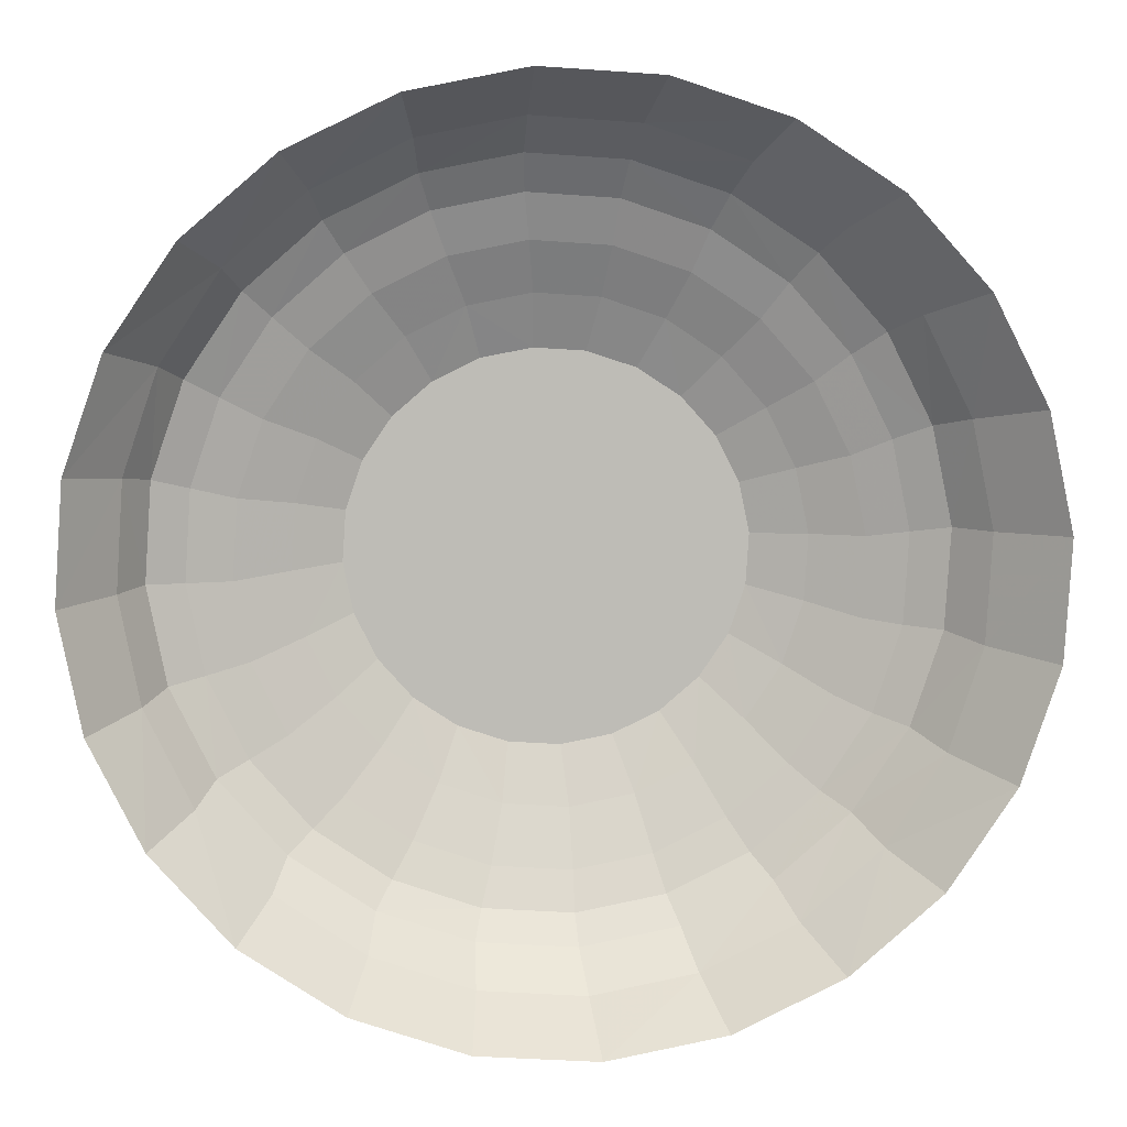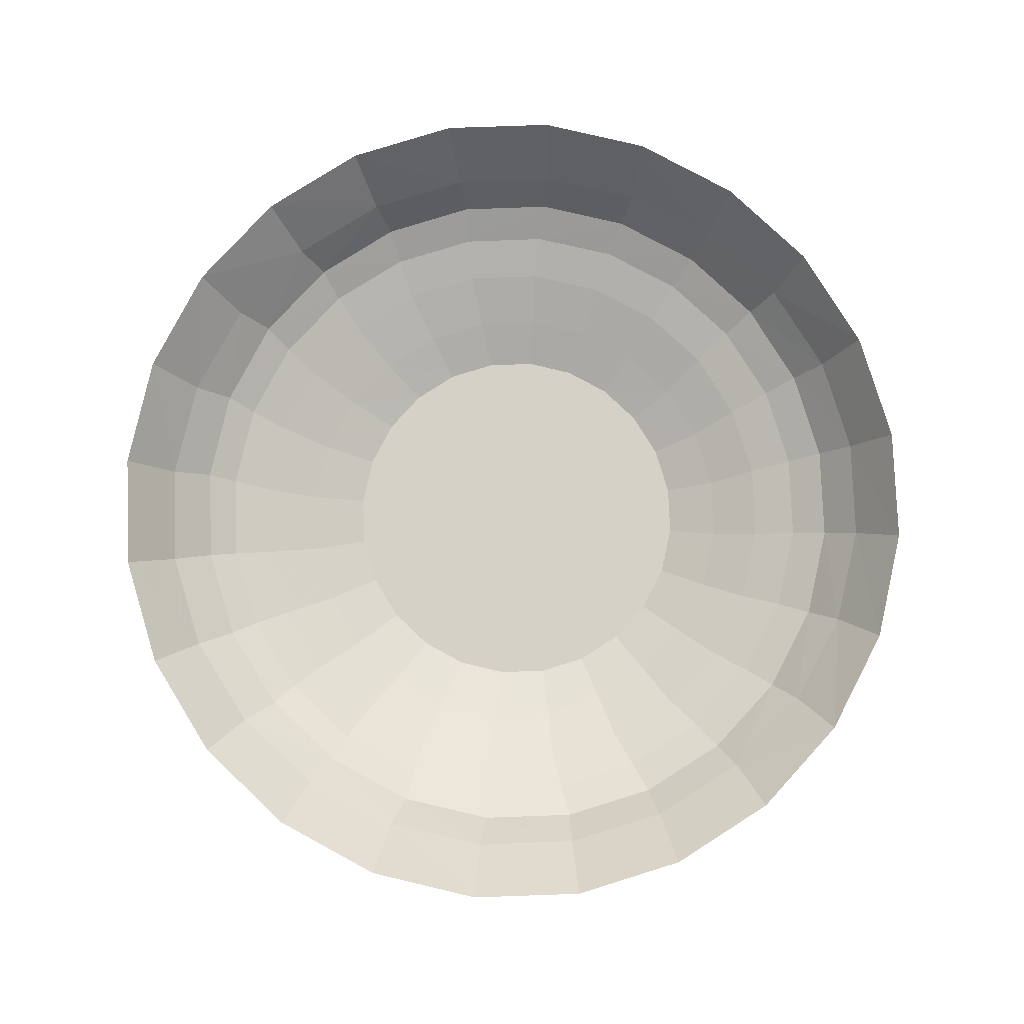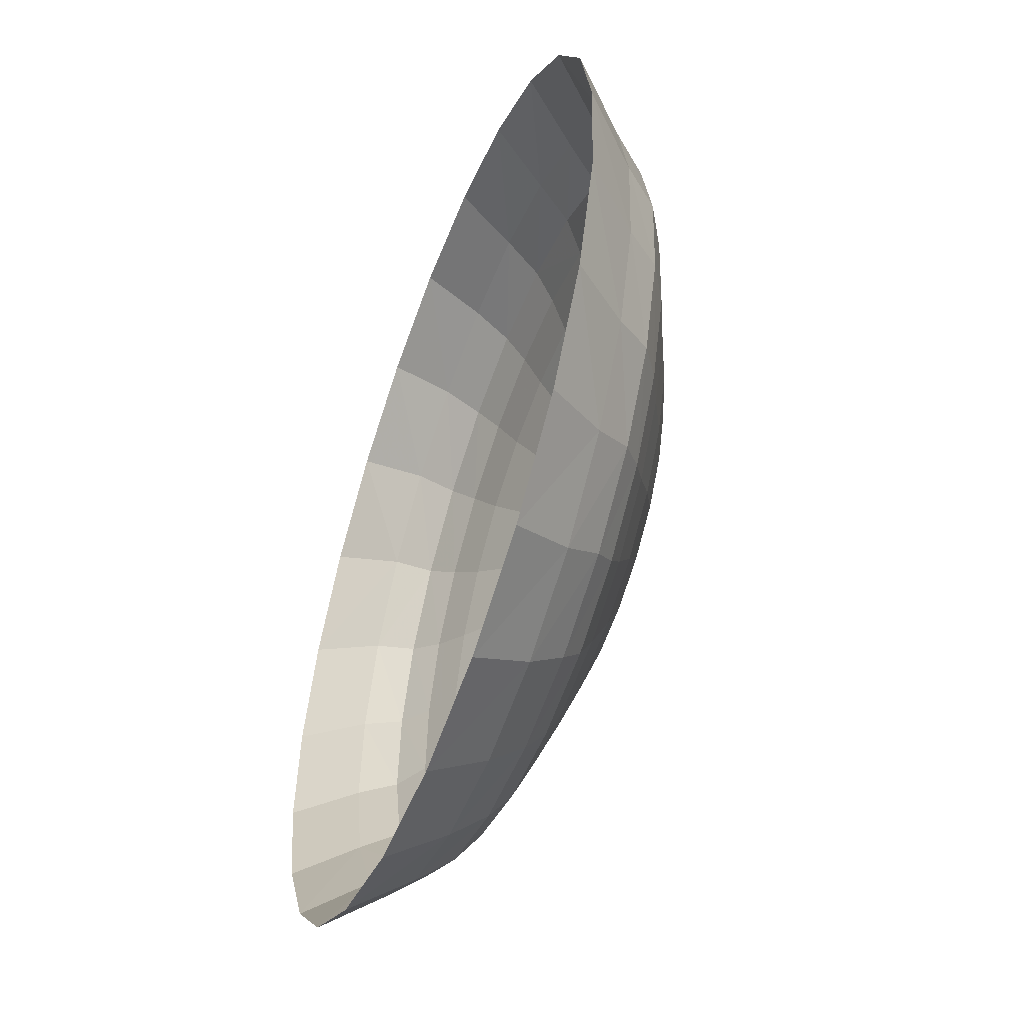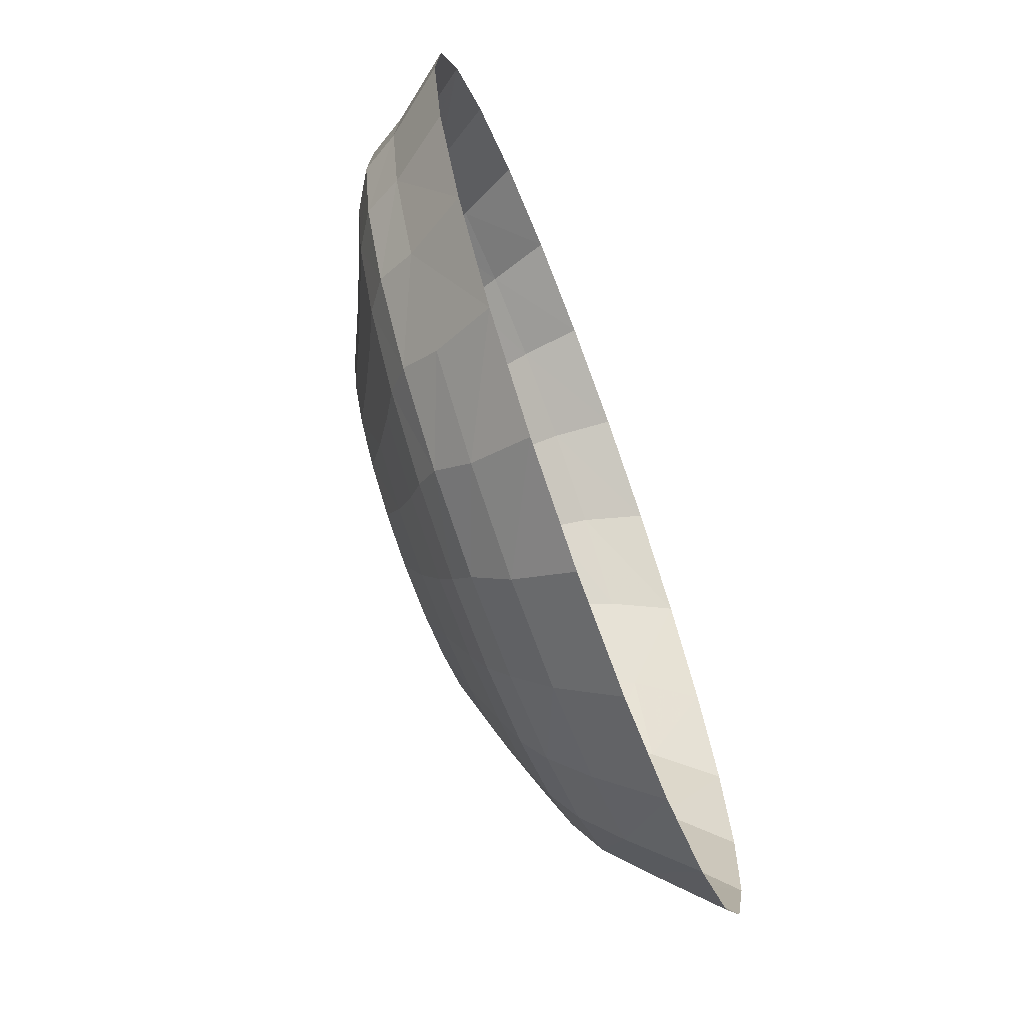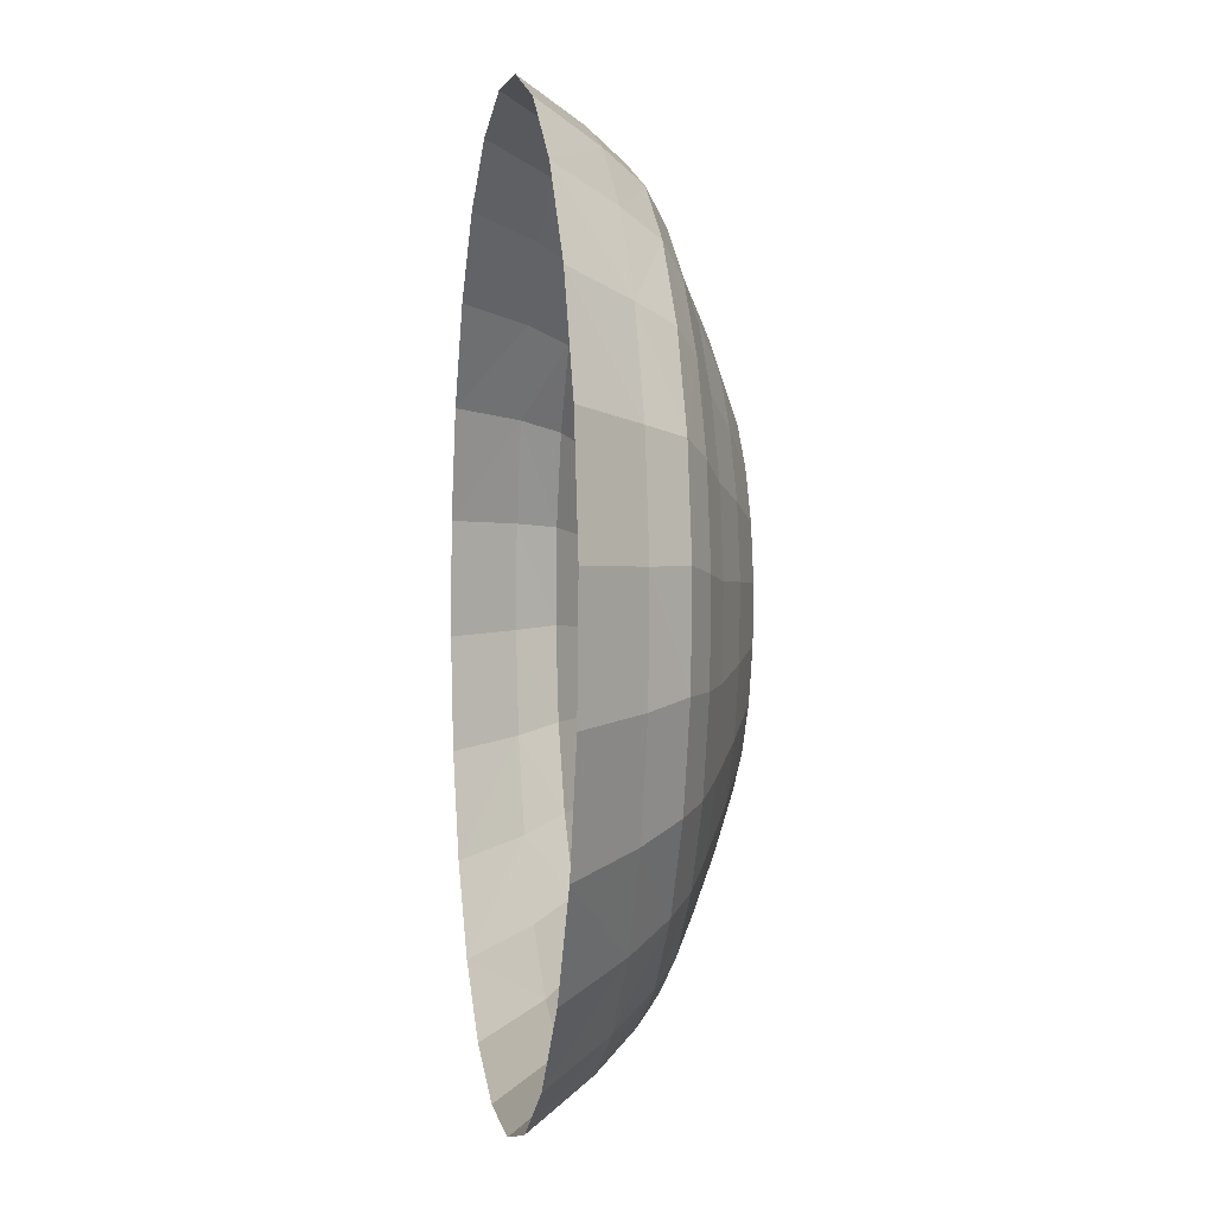
<metadata>
{"format":"obj","ext":"obj","renderer":"f3d","projection":"perspective","resolution":1024,"background":"white","views":[{"elev":5.7,"azim":-3.3,"up":"+Y"},{"elev":79.6,"azim":84.3,"up":"+Z"},{"elev":-52.7,"azim":69.7,"up":"+Y"},{"elev":-69.2,"azim":-69.8,"up":"+Y"},{"elev":0.1,"azim":81.3,"up":"+Y"}]}
</metadata>
<code>
v 0.03756 0.003659 -0.01068
v 0.03692 -0.006219 -0.01068
v 0.03556 0.01336 -0.01068
v 0.0475 -0.008898 -0.006376
v 0.03107 0.02223 -0.01068
v 0.04576 0.01629 -0.006376
v 0.04829 0.003806 -0.006376
v 0.04345 -0.02096 -0.006376
v 0.04009 0.0277 -0.006376
v 0.03369 -0.0156 -0.01068
v 0.0575 -0.01169 -0.001755
v 0.05257 -0.02633 -0.001755
v 0.03165 0.03727 -0.006376
v 0.0244 0.02966 -0.01068
v 0.05539 0.01889 -0.001755
v 0.04849 0.03275 -0.001755
v 0.05846 0.003733 -0.001755
v 0.04402 -0.03919 -0.001755
v 0.0364 -0.03155 -0.006376
v 0.03825 0.04436 -0.001755
v 0.02809 -0.02384 -0.01068
v 0.06504 -0.01268 0.001592
v 0.05944 -0.02931 0.001592
v 0.04972 -0.04393 0.001592
v 0.02536 0.05293 -0.001755
v 0.02103 0.04433 -0.006376
v 0.01598 0.03514 -0.01068
v 0.05481 0.03782 0.001592
v 0.06264 0.02207 0.001592
v 0.04317 0.05102 0.001592
v 0.06613 0.004849 0.001592
v 0.03654 -0.05552 0.001591
v 0.03242 -0.04938 -0.001755
v 0.02685 -0.03995 -0.006376
v 0.02852 0.06076 0.001591
v 0.0205 -0.03038 -0.01068
v 0.0732 0.005979 0.005735
v 0.07199 -0.01318 0.005735
v 0.0658 -0.03137 0.005735
v 0.0405 -0.06003 0.005735
v 0.01069 0.05789 -0.001755
v 0.01184 0.0664 0.001592
v 0.008948 0.04841 -0.006376
v 0.006405 0.0383 -0.01068
v 0.04789 0.05643 0.005735
v 0.06936 0.0248 0.005735
v 0.03172 0.06707 0.005735
v 0.05506 -0.04735 0.005735
v 0.02311 -0.06854 0.005735
v 0.0208 -0.0633 0.001592
v 0.01857 -0.05623 -0.001755
v 0.01544 -0.04558 -0.006376
v 0.01332 0.07322 0.005735
v 0.01145 -0.03478 -0.01068
v 0.06073 0.04201 0.005735
v 0.07942 0.00573 0.01307
v 0.07815 -0.01521 0.01307
v 0.07154 -0.03508 0.01307
v 0.04447 -0.06636 0.01307
v 0.02585 -0.07565 0.01307
v -0.004755 0.05889 -0.001755
v -0.005706 0.06753 0.001592
v -0.006051 0.07445 0.005735
v -0.003772 0.04924 -0.006376
v 0.001543 -0.03673 -0.01068
v 0.066 0.04513 0.01307
v 0.05222 0.0609 0.01307
v 0.07528 0.02631 0.01307
v 0.03488 0.07256 0.01307
v 0.06005 -0.05253 0.01307
v 0.004081 -0.07231 0.005735
v 0.005459 -0.07974 0.01307
v 0.003564 -0.06674 0.001591
v 0.003402 -0.05926 -0.001755
v 0.002946 -0.04808 -0.006376
v 0.01515 0.0793 0.01307
v -0.003681 0.03893 -0.01068
v 0.09127 0.005744 0.02502
v 0.08662 0.02845 0.02502
v 0.08978 -0.01737 0.02502
v 0.08225 -0.03931 0.02502
v 0.05148 -0.07389 0.02502
v 0.03034 -0.08417 0.02502
v 0.007214 -0.08873 0.02502
v -0.01626 0.04674 -0.006376
v -0.01992 0.05586 -0.001755
v -0.02294 0.06409 0.001592
v -0.005616 0.08067 0.01307
v -0.01359 0.03698 -0.01068
v -0.009775 -0.04725 -0.006376
v 0.06054 0.06658 0.02502
v 0.07614 0.0492 0.02502
v 0.0409 0.07941 0.02502
v 0.06918 -0.05859 0.02502
v -0.01529 -0.07108 0.005735
v -0.01531 -0.07837 0.01307
v -0.01633 -0.08726 0.02502
v -0.01204 -0.05826 -0.001755
v -0.02508 0.07067 0.005735
v 0.01854 0.08681 0.02502
v -0.008543 -0.0361 -0.01068
v -0.01399 -0.0656 0.001592
v -0.02768 0.04111 -0.006377
v -0.03378 0.04902 -0.001755
v -0.03869 0.05631 0.001592
v -0.026 0.07658 0.01307
v -0.005007 0.08828 0.02502
v -0.02264 0.03258 -0.01068
v -0.01812 -0.03294 -0.01068
v -0.03369 -0.06494 0.005735
v -0.03503 -0.07163 0.01307
v -0.03869 -0.07986 0.02502
v -0.02671 -0.0533 -0.001755
v -0.02186 -0.04317 -0.006376
v -0.04247 0.06216 0.005735
v -0.03066 -0.05997 0.001592
v -0.03023 0.02604 -0.01068
v -0.03723 0.03271 -0.006376
v -0.04537 0.03882 -0.001755
v -0.05187 0.04472 0.001591
v -0.04462 0.06729 0.01307
v -0.02814 0.08372 0.02502
v -0.02653 -0.02746 -0.01068
v -0.04531 -0.05022 0.001592
v -0.05238 -0.05997 0.01307
v -0.05834 -0.06703 0.02502
v -0.03961 -0.04472 -0.001755
v -0.03248 -0.03611 -0.006376
v -0.05703 0.04948 0.005735
v -0.04986 -0.0543 0.005735
v -0.03582 0.0178 -0.01068
v -0.04427 0.02212 -0.006376
v -0.05393 0.02596 -0.001755
v -0.06159 0.03011 0.001592
v -0.06021 0.05346 0.01307
v -0.04927 0.07343 0.02502
v -0.03321 -0.02003 -0.01068
v -0.05695 -0.03702 0.001591
v -0.04985 -0.03311 -0.001755
v -0.06616 -0.0442 0.01307
v -0.04091 -0.02654 -0.006376
v -0.06777 0.0335 0.005735
v -0.0717 0.03601 0.01307
v -0.0627 -0.03988 0.005735
v -0.07393 -0.04965 0.02502
v -0.03905 0.008421 -0.01068
v -0.04833 0.01006 -0.006376
v -0.05885 0.01132 -0.001755
v -0.06718 0.01347 0.001592
v -0.08004 0.03885 0.02502
v -0.06698 0.05813 0.02502
v -0.0377 -0.01116 -0.01068
v -0.06478 -0.02128 0.001591
v -0.05674 -0.01926 -0.001755
v -0.04659 -0.01513 -0.006377
v -0.07544 -0.02538 0.01307
v -0.07396 0.01531 0.005735
v -0.08758 0.01691 0.02502
v -0.07133 -0.02267 0.005735
v -0.08441 -0.0289 0.02502
v -0.03969 -0.001457 -0.01068
v -0.04912 -0.002645 -0.006376
v -0.05981 -0.004099 -0.001755
v -0.06827 -0.004052 0.001591
v -0.0783 0.01614 0.01307
v -0.07517 -0.003847 0.005735
v -0.07958 -0.004801 0.01307
v -0.08907 -0.006198 0.02502
f 1 2 3
f 3 2 1
f 1 4 2
f 2 4 1
f 5 3 2
f 2 3 5
f 6 1 3
f 3 1 6
f 7 4 1
f 1 4 7
f 4 8 2
f 2 8 4
f 9 3 5
f 5 3 9
f 10 5 2
f 2 5 10
f 6 7 1
f 1 7 6
f 9 6 3
f 3 6 9
f 4 7 11
f 11 7 4
f 8 4 12
f 12 4 8
f 2 8 10
f 10 8 2
f 13 9 5
f 5 9 13
f 14 5 10
f 10 5 14
f 6 15 7
f 7 15 6
f 9 16 6
f 6 16 9
f 17 11 7
f 7 11 17
f 11 12 4
f 4 12 11
f 12 18 8
f 8 18 12
f 8 19 10
f 10 19 8
f 13 20 9
f 9 20 13
f 13 5 14
f 14 5 13
f 21 14 10
f 10 14 21
f 15 6 16
f 16 6 15
f 17 7 15
f 15 7 17
f 16 9 20
f 20 9 16
f 11 17 22
f 22 17 11
f 12 11 23
f 23 11 12
f 18 12 24
f 24 12 18
f 19 8 18
f 18 8 19
f 10 19 21
f 21 19 10
f 20 13 25
f 25 13 20
f 13 14 26
f 26 14 13
f 27 14 21
f 21 14 27
f 16 28 15
f 15 28 16
f 15 29 17
f 17 29 15
f 20 30 16
f 16 30 20
f 31 22 17
f 17 22 31
f 22 23 11
f 11 23 22
f 23 24 12
f 12 24 23
f 24 32 18
f 18 32 24
f 18 33 19
f 19 33 18
f 21 19 34
f 34 19 21
f 26 25 13
f 13 25 26
f 25 35 20
f 20 35 25
f 26 14 27
f 27 14 26
f 36 27 21
f 21 27 36
f 28 16 30
f 30 16 28
f 29 15 28
f 28 15 29
f 31 17 29
f 29 17 31
f 30 20 35
f 35 20 30
f 31 37 22
f 22 37 31
f 22 38 23
f 23 38 22
f 23 39 24
f 24 39 23
f 24 40 32
f 32 40 24
f 33 18 32
f 32 18 33
f 34 19 33
f 33 19 34
f 21 34 36
f 36 34 21
f 25 26 41
f 41 26 25
f 35 25 42
f 42 25 35
f 26 27 43
f 43 27 26
f 44 27 36
f 36 27 44
f 45 28 30
f 30 28 45
f 46 29 28
f 28 29 46
f 37 31 29
f 29 31 37
f 47 30 35
f 35 30 47
f 37 38 22
f 22 38 37
f 38 39 23
f 23 39 38
f 39 48 24
f 24 48 39
f 24 48 40
f 40 48 24
f 49 32 40
f 40 32 49
f 32 50 33
f 33 50 32
f 33 51 34
f 34 51 33
f 36 34 52
f 52 34 36
f 43 41 26
f 26 41 43
f 41 42 25
f 25 42 41
f 53 35 42
f 42 35 53
f 43 27 44
f 44 27 43
f 54 44 36
f 36 44 54
f 55 28 45
f 45 28 55
f 45 30 47
f 47 30 45
f 46 37 29
f 29 37 46
f 55 46 28
f 28 46 55
f 47 35 53
f 53 35 47
f 56 38 37
f 37 38 56
f 57 39 38
f 38 39 57
f 58 48 39
f 39 48 58
f 40 48 59
f 59 48 40
f 50 32 49
f 49 32 50
f 49 40 60
f 60 40 49
f 51 33 50
f 50 33 51
f 52 34 51
f 51 34 52
f 36 52 54
f 54 52 36
f 41 43 61
f 61 43 41
f 42 41 62
f 62 41 42
f 53 42 63
f 63 42 53
f 43 44 64
f 64 44 43
f 65 44 54
f 54 44 65
f 66 55 45
f 45 55 66
f 45 47 67
f 67 47 45
f 37 46 68
f 68 46 37
f 46 55 66
f 66 55 46
f 47 53 69
f 69 53 47
f 57 38 56
f 56 38 57
f 56 37 68
f 68 37 56
f 58 39 57
f 57 39 58
f 70 48 58
f 58 48 70
f 59 48 70
f 70 48 59
f 60 40 59
f 59 40 60
f 71 50 49
f 49 50 71
f 72 49 60
f 60 49 72
f 50 73 51
f 51 73 50
f 51 74 52
f 52 74 51
f 54 52 75
f 75 52 54
f 64 61 43
f 43 61 64
f 61 62 41
f 41 62 61
f 63 42 62
f 62 42 63
f 53 63 76
f 76 63 53
f 64 44 77
f 77 44 64
f 77 44 65
f 65 44 77
f 54 75 65
f 65 75 54
f 66 45 67
f 67 45 66
f 67 47 69
f 69 47 67
f 68 46 66
f 66 46 68
f 69 53 76
f 76 53 69
f 78 57 56
f 56 57 78
f 56 68 79
f 79 68 56
f 80 58 57
f 57 58 80
f 81 70 58
f 58 70 81
f 59 70 82
f 82 70 59
f 60 59 83
f 83 59 60
f 73 50 71
f 71 50 73
f 71 49 72
f 72 49 71
f 72 60 84
f 84 60 72
f 74 51 73
f 73 51 74
f 75 52 74
f 74 52 75
f 64 85 61
f 61 85 64
f 61 86 62
f 62 86 61
f 63 62 87
f 87 62 63
f 76 63 88
f 88 63 76
f 64 77 85
f 85 77 64
f 89 77 65
f 65 77 89
f 65 75 90
f 90 75 65
f 66 67 91
f 91 67 66
f 67 69 91
f 91 69 67
f 68 66 92
f 92 66 68
f 69 76 93
f 93 76 69
f 80 57 78
f 78 57 80
f 78 56 79
f 79 56 78
f 79 68 92
f 92 68 79
f 81 58 80
f 80 58 81
f 94 70 81
f 81 70 94
f 82 70 94
f 94 70 82
f 83 59 82
f 82 59 83
f 84 60 83
f 83 60 84
f 95 73 71
f 71 73 95
f 96 71 72
f 72 71 96
f 97 72 84
f 84 72 97
f 74 73 98
f 98 73 74
f 75 74 90
f 90 74 75
f 86 61 85
f 85 61 86
f 87 62 86
f 86 62 87
f 63 87 99
f 99 87 63
f 63 99 88
f 88 99 63
f 76 88 100
f 100 88 76
f 77 89 85
f 85 89 77
f 101 89 65
f 65 89 101
f 101 65 90
f 90 65 101
f 92 66 91
f 91 66 92
f 91 69 93
f 93 69 91
f 93 76 100
f 100 76 93
f 102 73 95
f 95 73 102
f 95 71 96
f 96 71 95
f 96 72 97
f 97 72 96
f 102 98 73
f 73 98 102
f 98 90 74
f 74 90 98
f 85 103 86
f 86 103 85
f 86 104 87
f 87 104 86
f 99 87 105
f 105 87 99
f 88 99 106
f 106 99 88
f 100 88 107
f 107 88 100
f 85 89 108
f 108 89 85
f 109 89 101
f 101 89 109
f 101 90 109
f 109 90 101
f 110 102 95
f 95 102 110
f 111 95 96
f 96 95 111
f 112 96 97
f 97 96 112
f 98 102 113
f 113 102 98
f 90 98 114
f 114 98 90
f 85 108 103
f 103 108 85
f 104 86 103
f 103 86 104
f 105 87 104
f 104 87 105
f 99 105 115
f 115 105 99
f 99 115 106
f 106 115 99
f 88 106 107
f 107 106 88
f 108 89 109
f 109 89 108
f 109 90 114
f 114 90 109
f 116 102 110
f 110 102 116
f 110 95 111
f 111 95 110
f 111 96 112
f 112 96 111
f 116 113 102
f 102 113 116
f 113 114 98
f 98 114 113
f 103 108 117
f 117 108 103
f 103 118 104
f 104 118 103
f 104 119 105
f 105 119 104
f 115 105 120
f 120 105 115
f 106 115 121
f 121 115 106
f 107 106 122
f 122 106 107
f 117 108 109
f 109 108 117
f 109 114 123
f 123 114 109
f 116 110 124
f 124 110 116
f 125 110 111
f 111 110 125
f 126 111 112
f 112 111 126
f 113 116 127
f 127 116 113
f 114 113 128
f 128 113 114
f 103 117 118
f 118 117 103
f 119 104 118
f 118 104 119
f 120 105 119
f 119 105 120
f 115 120 129
f 129 120 115
f 115 129 121
f 121 129 115
f 106 121 122
f 122 121 106
f 123 117 109
f 109 117 123
f 123 114 128
f 128 114 123
f 124 110 130
f 130 110 124
f 124 127 116
f 116 127 124
f 130 110 125
f 125 110 130
f 125 111 126
f 126 111 125
f 127 128 113
f 113 128 127
f 117 131 118
f 118 131 117
f 118 132 119
f 119 132 118
f 119 133 120
f 120 133 119
f 129 120 134
f 134 120 129
f 121 129 135
f 135 129 121
f 122 121 136
f 136 121 122
f 131 117 123
f 123 117 131
f 137 123 128
f 128 123 137
f 124 130 138
f 138 130 124
f 127 124 139
f 139 124 127
f 130 125 140
f 140 125 130
f 125 126 140
f 140 126 125
f 128 127 141
f 141 127 128
f 118 131 132
f 132 131 118
f 133 119 132
f 132 119 133
f 134 120 133
f 133 120 134
f 129 134 142
f 142 134 129
f 129 143 135
f 135 143 129
f 121 135 136
f 136 135 121
f 137 131 123
f 123 131 137
f 137 128 141
f 141 128 137
f 138 130 144
f 144 130 138
f 138 139 124
f 124 139 138
f 139 141 127
f 127 141 139
f 130 140 144
f 144 140 130
f 126 145 140
f 140 145 126
f 131 146 132
f 132 146 131
f 132 147 133
f 133 147 132
f 133 148 134
f 134 148 133
f 142 134 149
f 149 134 142
f 142 143 129
f 129 143 142
f 143 150 135
f 135 150 143
f 136 135 151
f 151 135 136
f 146 131 137
f 137 131 146
f 152 137 141
f 141 137 152
f 138 144 153
f 153 144 138
f 139 138 154
f 154 138 139
f 141 139 155
f 155 139 141
f 144 140 156
f 156 140 144
f 140 145 156
f 156 145 140
f 132 146 147
f 147 146 132
f 148 133 147
f 147 133 148
f 149 134 148
f 148 134 149
f 142 149 157
f 157 149 142
f 142 157 143
f 143 157 142
f 143 158 150
f 150 158 143
f 135 150 151
f 151 150 135
f 152 146 137
f 137 146 152
f 152 141 155
f 155 141 152
f 153 144 159
f 159 144 153
f 153 154 138
f 138 154 153
f 154 155 139
f 139 155 154
f 144 156 159
f 159 156 144
f 145 160 156
f 156 160 145
f 146 161 147
f 147 161 146
f 147 162 148
f 148 162 147
f 148 163 149
f 149 163 148
f 149 164 157
f 157 164 149
f 157 165 143
f 143 165 157
f 165 158 143
f 143 158 165
f 161 146 152
f 152 146 161
f 161 152 155
f 155 152 161
f 153 159 166
f 166 159 153
f 154 153 163
f 163 153 154
f 155 154 162
f 162 154 155
f 159 156 167
f 167 156 159
f 156 160 167
f 167 160 156
f 147 161 162
f 162 161 147
f 163 148 162
f 162 148 163
f 164 149 163
f 163 149 164
f 157 164 166
f 166 164 157
f 157 166 165
f 165 166 157
f 165 168 158
f 158 168 165
f 161 155 162
f 162 155 161
f 159 167 166
f 166 167 159
f 164 153 166
f 166 153 164
f 164 163 153
f 153 163 164
f 163 162 154
f 154 162 163
f 160 168 167
f 167 168 160
f 166 167 165
f 165 167 166
f 167 168 165
f 165 168 167

</code>
